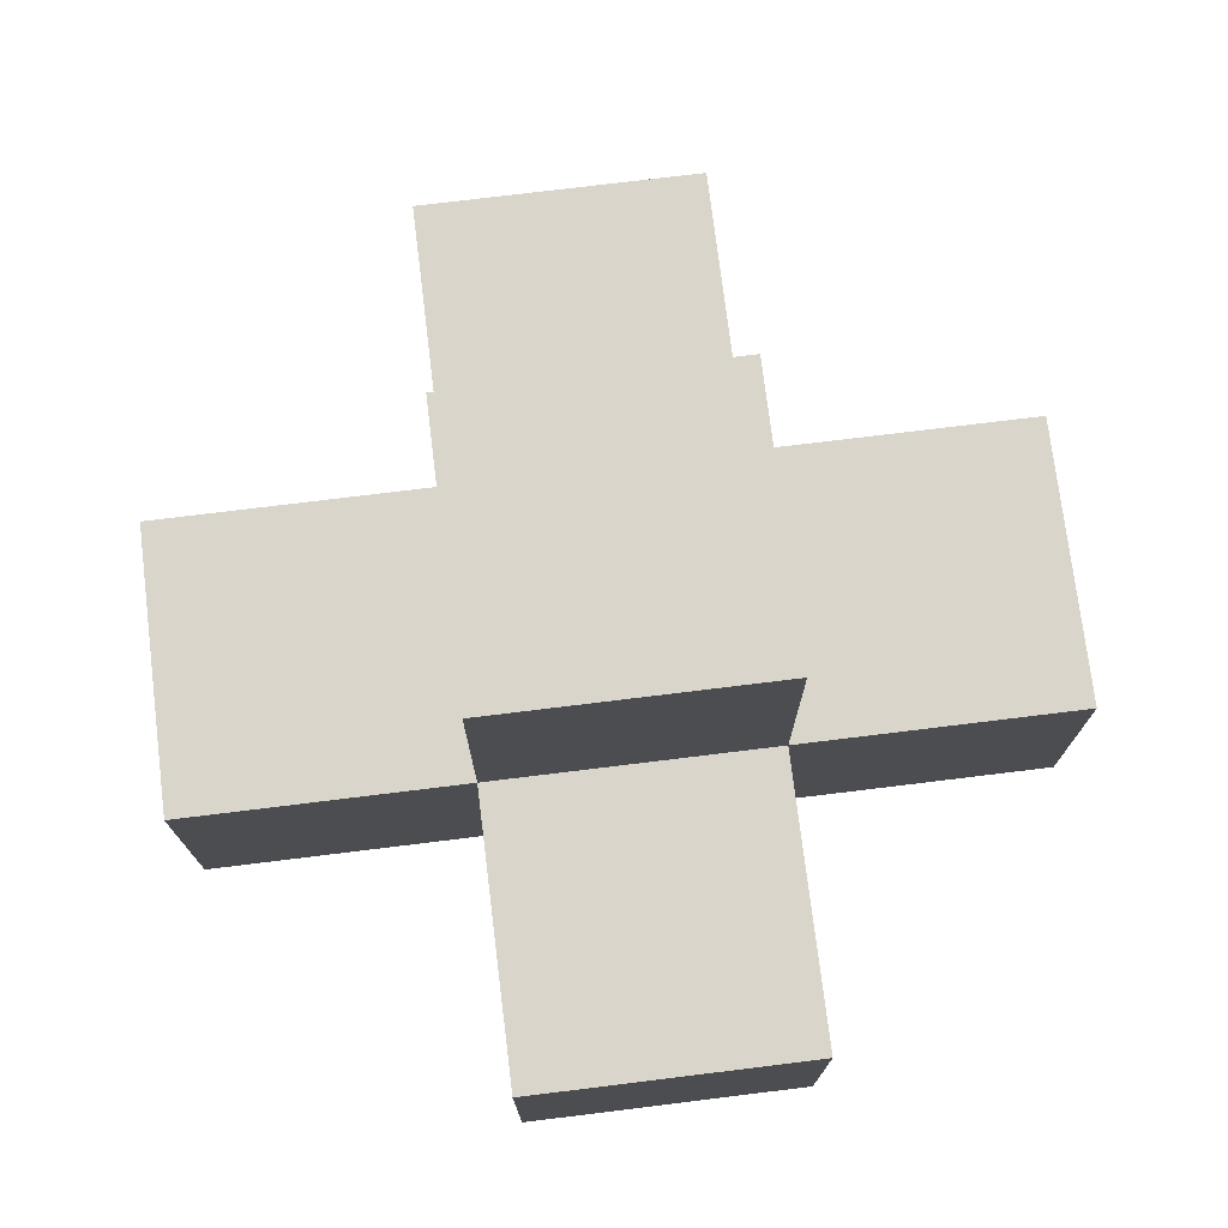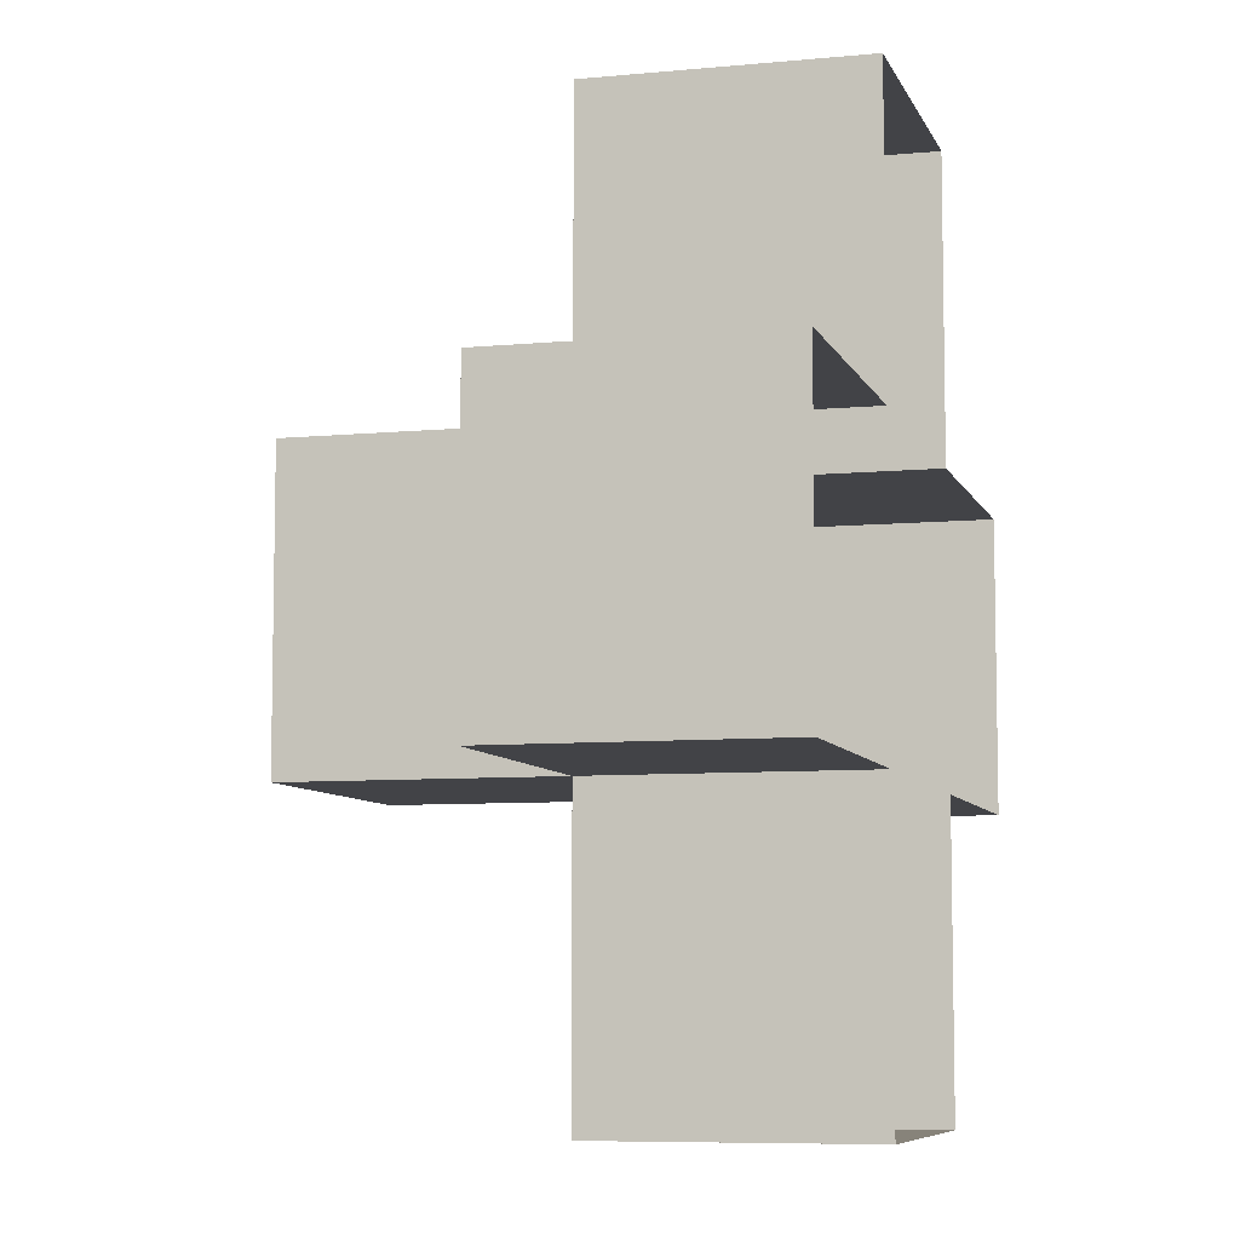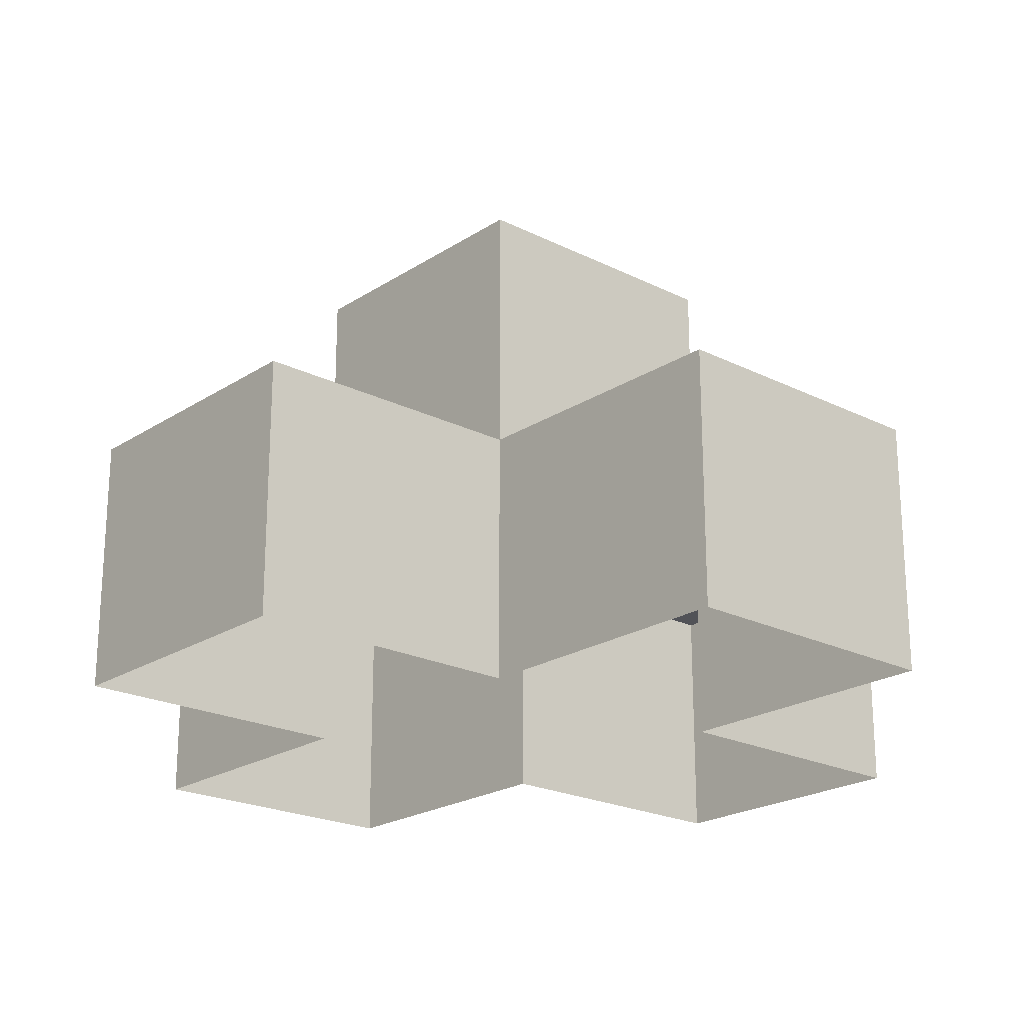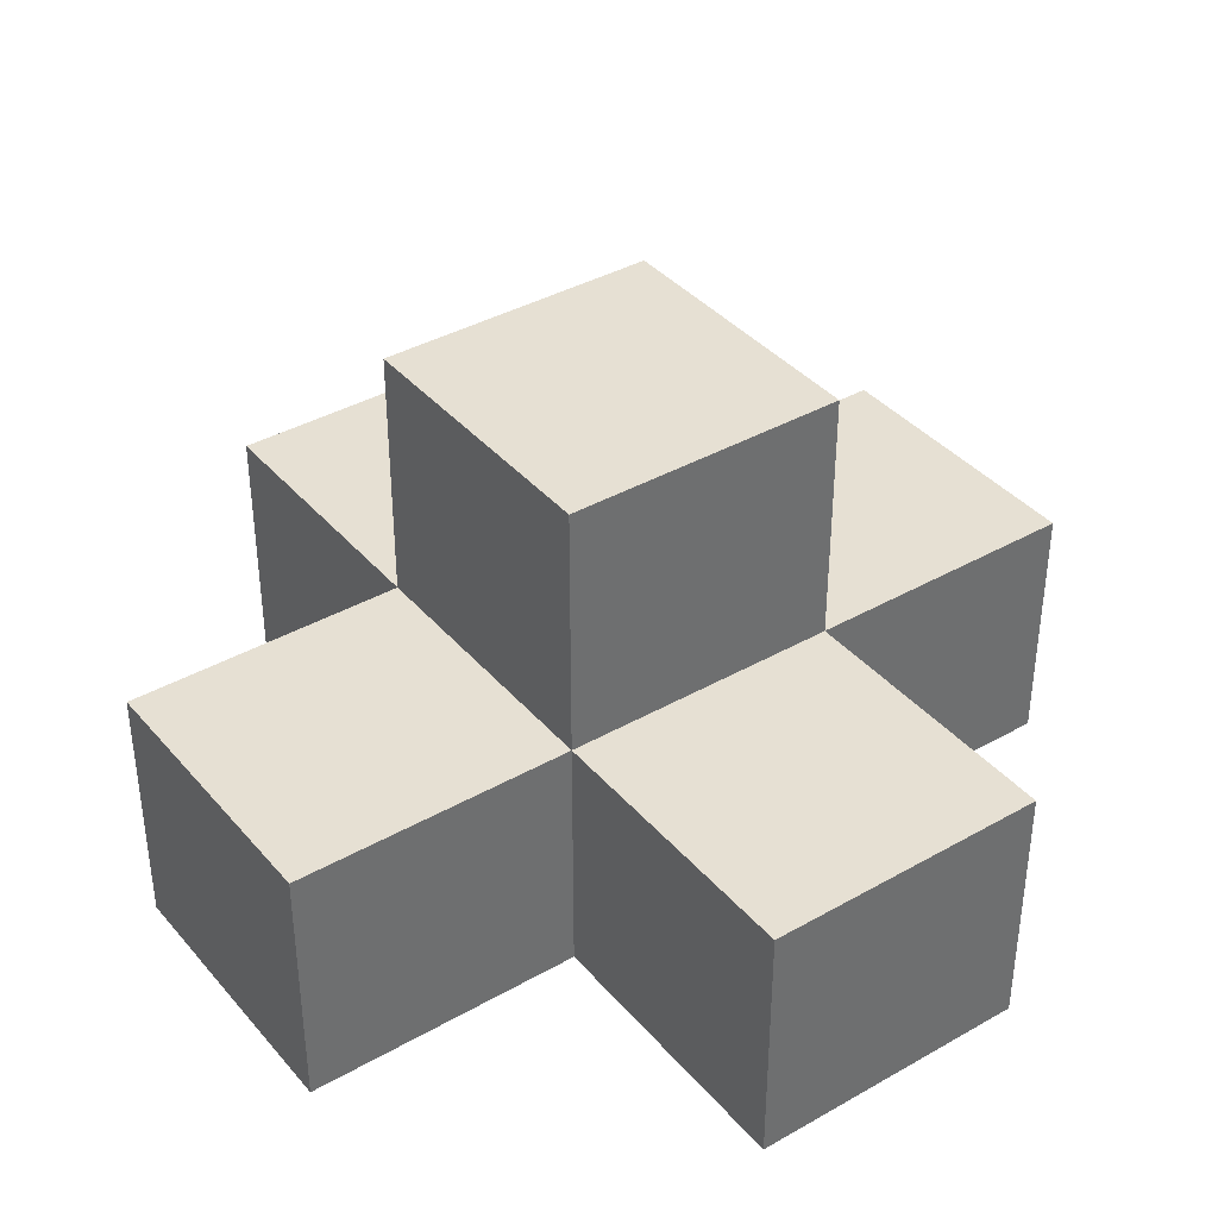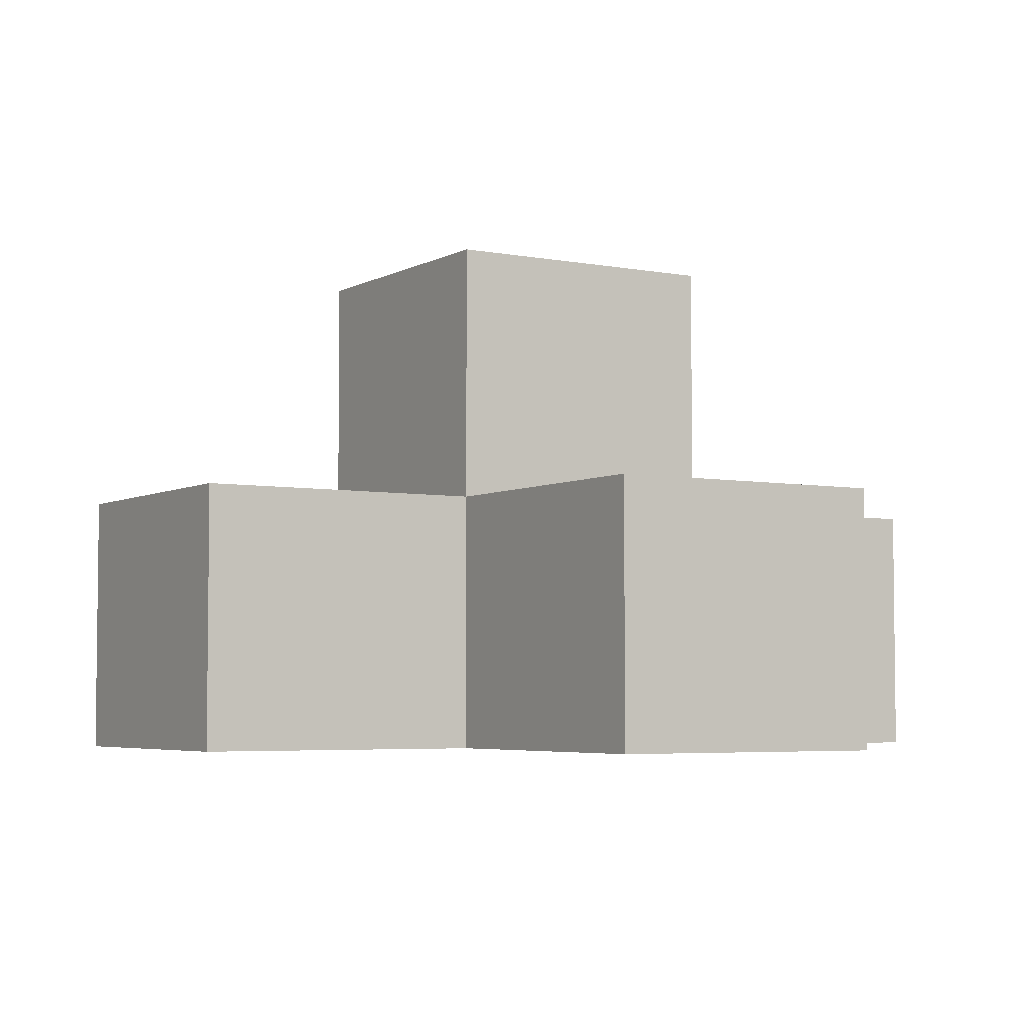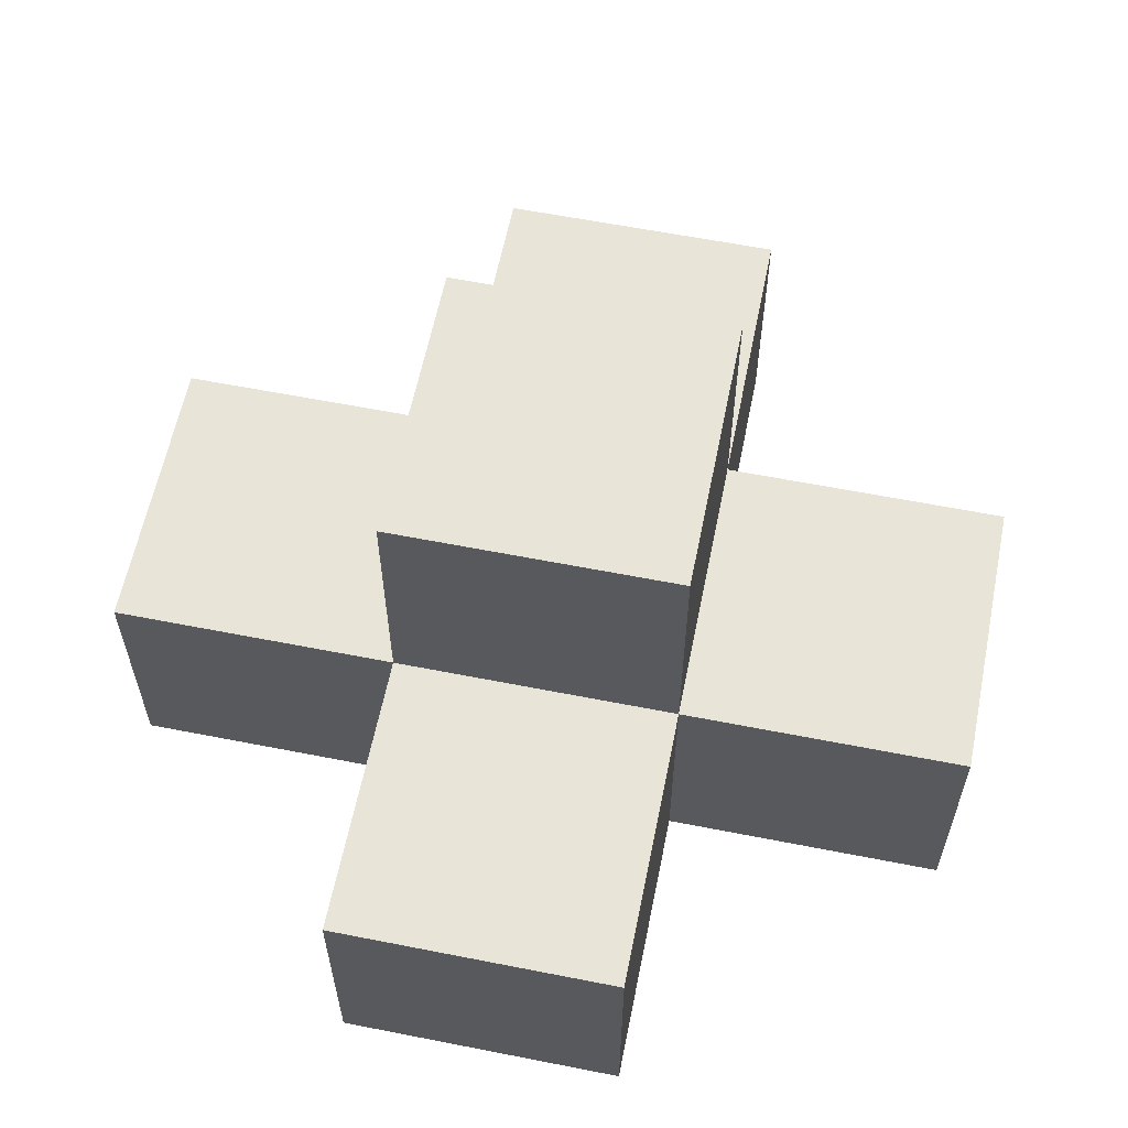
<metadata>
{"format":"obj","ext":"obj","renderer":"f3d","projection":"perspective","resolution":1024,"background":"white","views":[{"elev":74.7,"azim":-7.0,"up":"+Z"},{"elev":-7.4,"azim":105.4,"up":"+Y"},{"elev":-21.6,"azim":48.6,"up":"+Z"},{"elev":38.4,"azim":144.3,"up":"+Z"},{"elev":-4.6,"azim":-31.6,"up":"+Z"},{"elev":60.4,"azim":11.4,"up":"+Z"}]}
</metadata>
<code>
g Winter_bush003
v -0.75 -0.75 2.693
v 0.75 0.75 2.693
v 0.75 -0.75 2.693
v -0.75 0.75 2.693
v -0.75 0.75 1.347
v 0.75 2.25 1.347
v 0.75 0.75 1.347
v -0.75 2.25 1.347
v -2.25 0.75 1.347
v -0.75 -0.75 1.347
v -2.25 -0.75 1.347
v -0.75 0.75 1.347
v 0.75 -0.75 1.347
v 2.25 0.75 1.347
v 2.25 -0.75 1.347
v 0.75 0.75 1.347
v -0.75 -2.25 1.347
v 0.75 -0.75 1.347
v 0.75 -2.25 1.347
v -0.75 -0.75 1.347
v 0.75 -0.75 2.693
v -0.75 -0.75 1.347
v -0.75 -0.75 2.693
v 0.75 -0.75 1.347
v -0.75 -0.75 1.347
v -2.25 -0.75 0.0002296
v -2.25 -0.75 1.347
v -0.75 -0.75 0.0002296
v 2.25 -0.75 1.347
v 0.75 -0.75 0.0002303
v 0.75 -0.75 1.347
v 2.25 -0.75 0.0002315
v 0.75 -2.25 0.0002307
v -0.75 -2.25 1.347
v 0.75 -2.25 1.347
v -0.75 -2.25 0.0002301
v -0.75 0.75 2.693
v -0.75 -0.75 1.347
v -0.75 0.75 1.347
v -0.75 -0.75 2.693
v 0.75 0.75 2.693
v 0.75 -0.75 1.347
v 0.75 -0.75 2.693
v 0.75 0.75 1.347
v -0.75 2.25 1.347
v -0.75 0.75 0.0002295
v -0.75 2.25 0.0002292
v -0.75 0.75 1.347
v 0.75 2.25 1.347
v 0.75 0.75 0.0002295
v 0.75 0.75 1.347
v 0.75 2.25 0.0002292
v -2.25 0.75 1.347
v -2.25 -0.75 0.0002296
v -2.25 0.75 0.0002289
v -2.25 -0.75 1.347
v 2.25 0.75 1.347
v 2.25 -0.75 0.0002315
v 2.25 -0.75 1.347
v 2.25 0.75 0.0002313
v -0.75 -2.25 0.0002301
v -0.75 -0.75 1.347
v -0.75 -2.25 1.347
v -0.75 -0.75 0.0002296
v 0.75 -0.75 1.347
v 0.75 -2.25 0.0002307
v 0.75 -2.25 1.347
v 0.75 -0.75 0.0002303
v 0.75 0.75 1.347
v -0.75 0.75 2.693
v -0.75 0.75 1.347
v 0.75 0.75 2.693
v 0.75 2.25 1.347
v -0.75 2.25 0.0002292
v 0.75 2.25 0.0002292
v -0.75 2.25 1.347
v -0.75 0.75 0.0002295
v -2.25 0.75 1.347
v -2.25 0.75 0.0002289
v -0.75 0.75 1.347
v 2.25 0.75 1.347
v 0.75 0.75 0.0002295
v 2.25 0.75 0.0002313
v 0.75 0.75 1.347
g Winter_bush003_0
f 3 2 1
f 4 1 2
f 7 6 5
f 8 5 6
f 11 10 9
f 12 9 10
f 15 14 13
f 16 13 14
f 19 18 17
f 20 17 18
f 23 22 21
f 24 21 22
f 27 26 25
f 28 25 26
f 31 30 29
f 32 29 30
f 35 34 33
f 36 33 34
f 39 38 37
f 40 37 38
f 43 42 41
f 44 41 42
f 47 46 45
f 48 45 46
f 51 50 49
f 52 49 50
f 55 54 53
f 56 53 54
f 59 58 57
f 60 57 58
f 63 62 61
f 64 61 62
f 67 66 65
f 68 65 66
f 71 70 69
f 72 69 70
f 75 74 73
f 76 73 74
f 79 78 77
f 80 77 78
f 83 82 81
f 84 81 82

</code>
